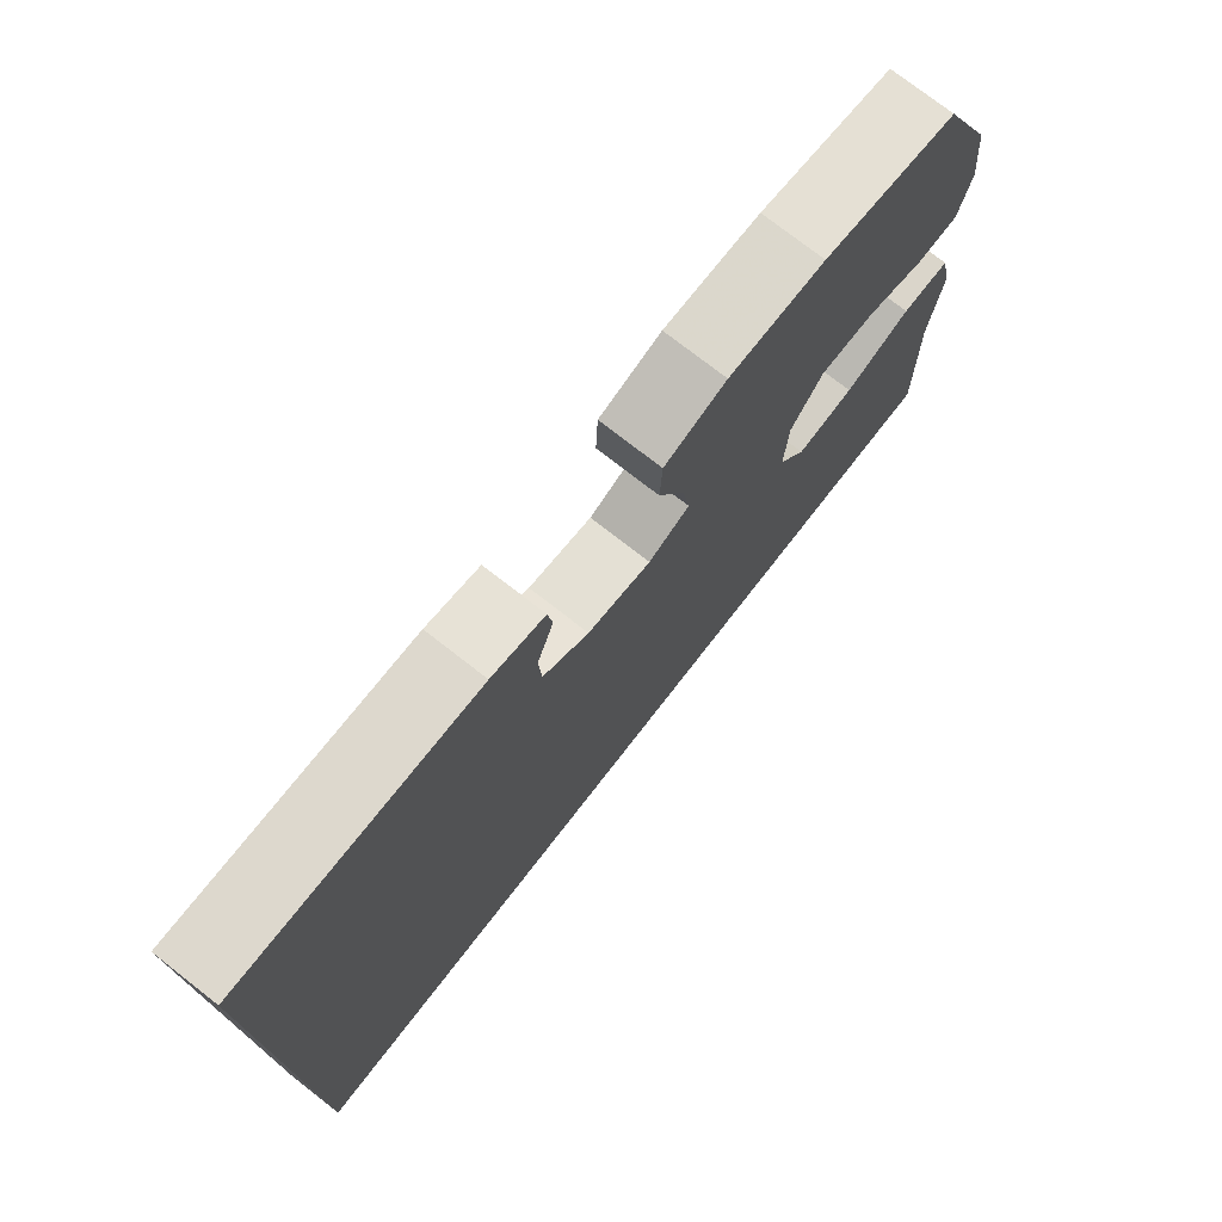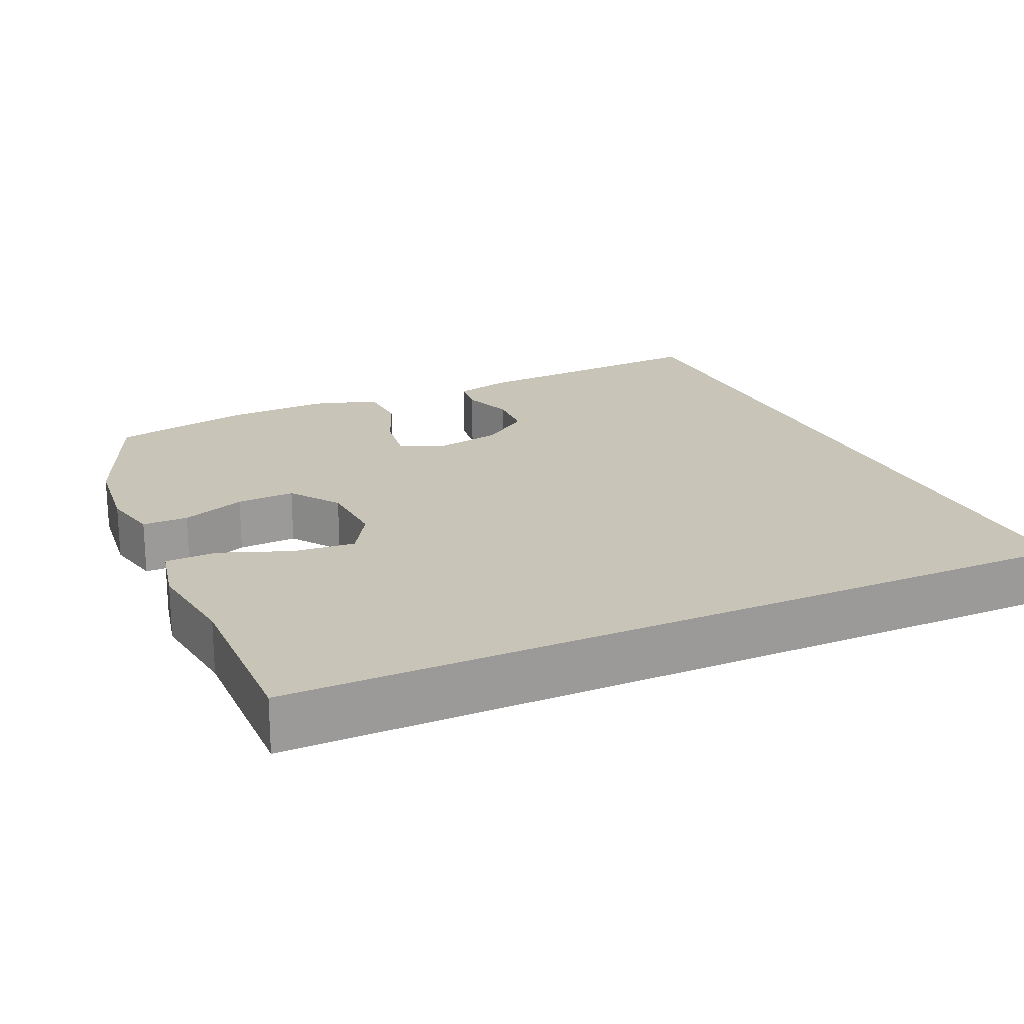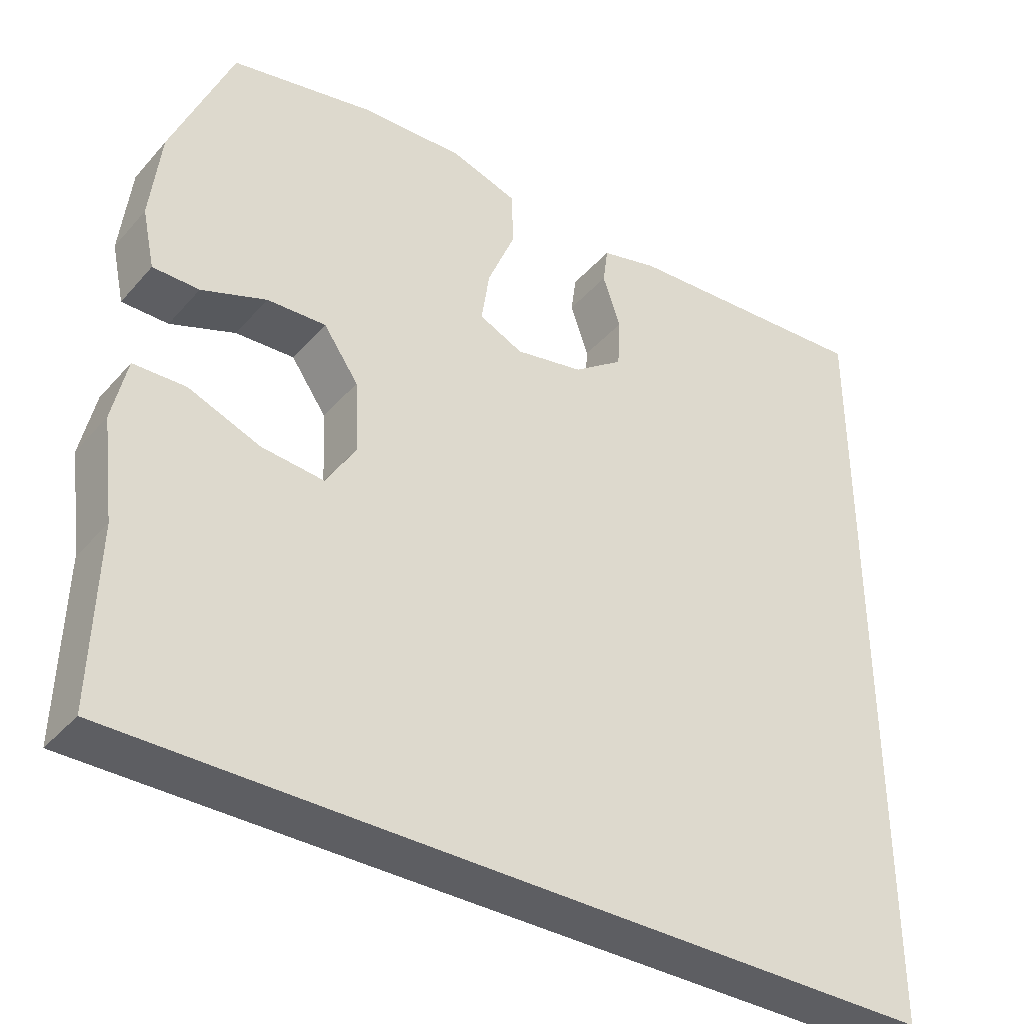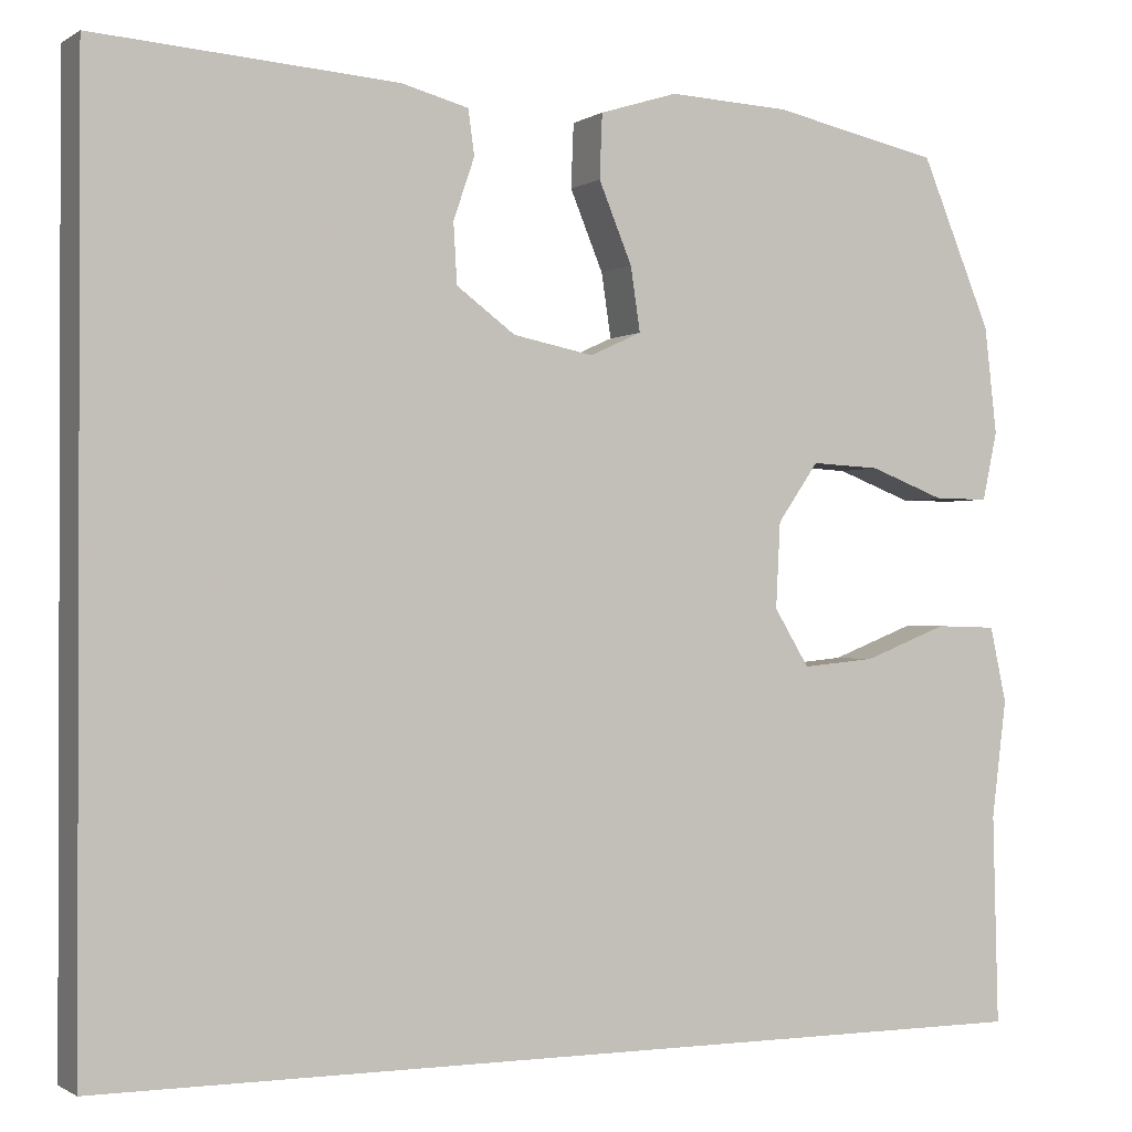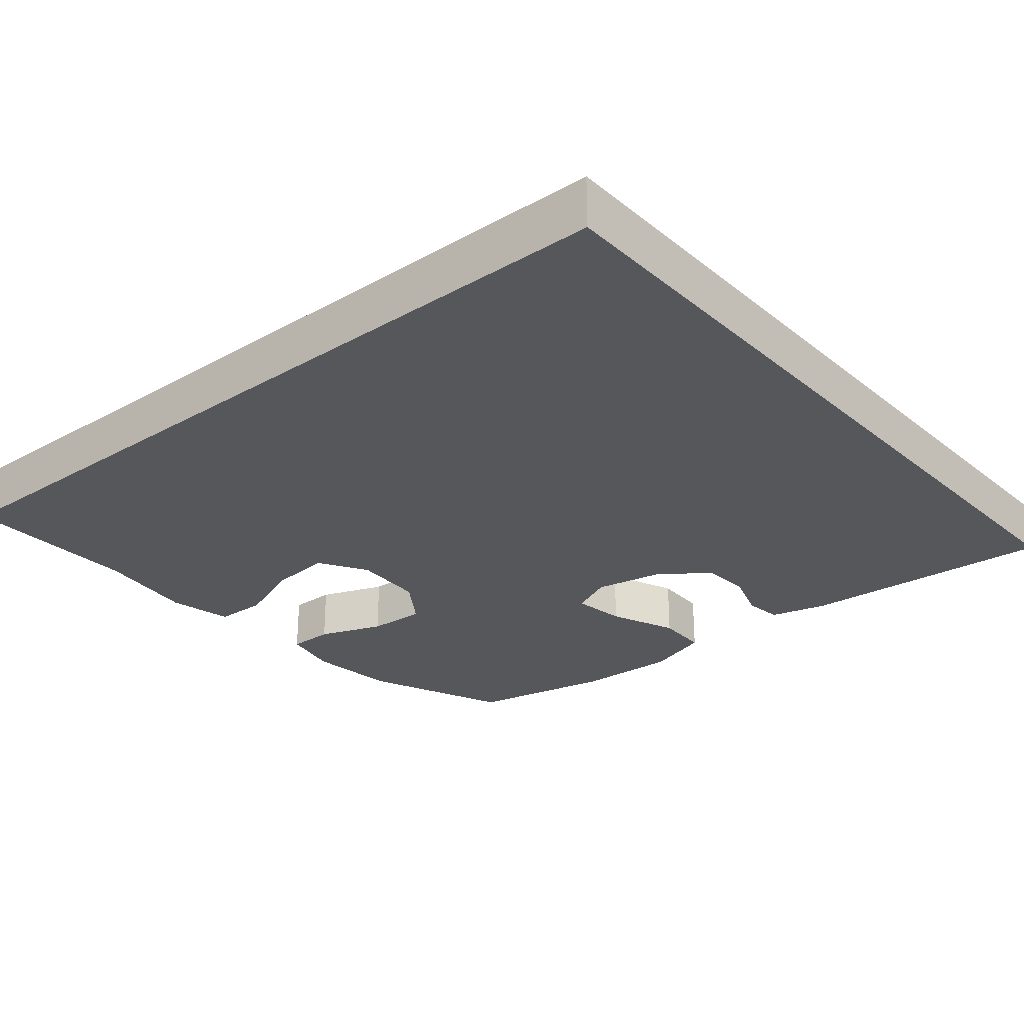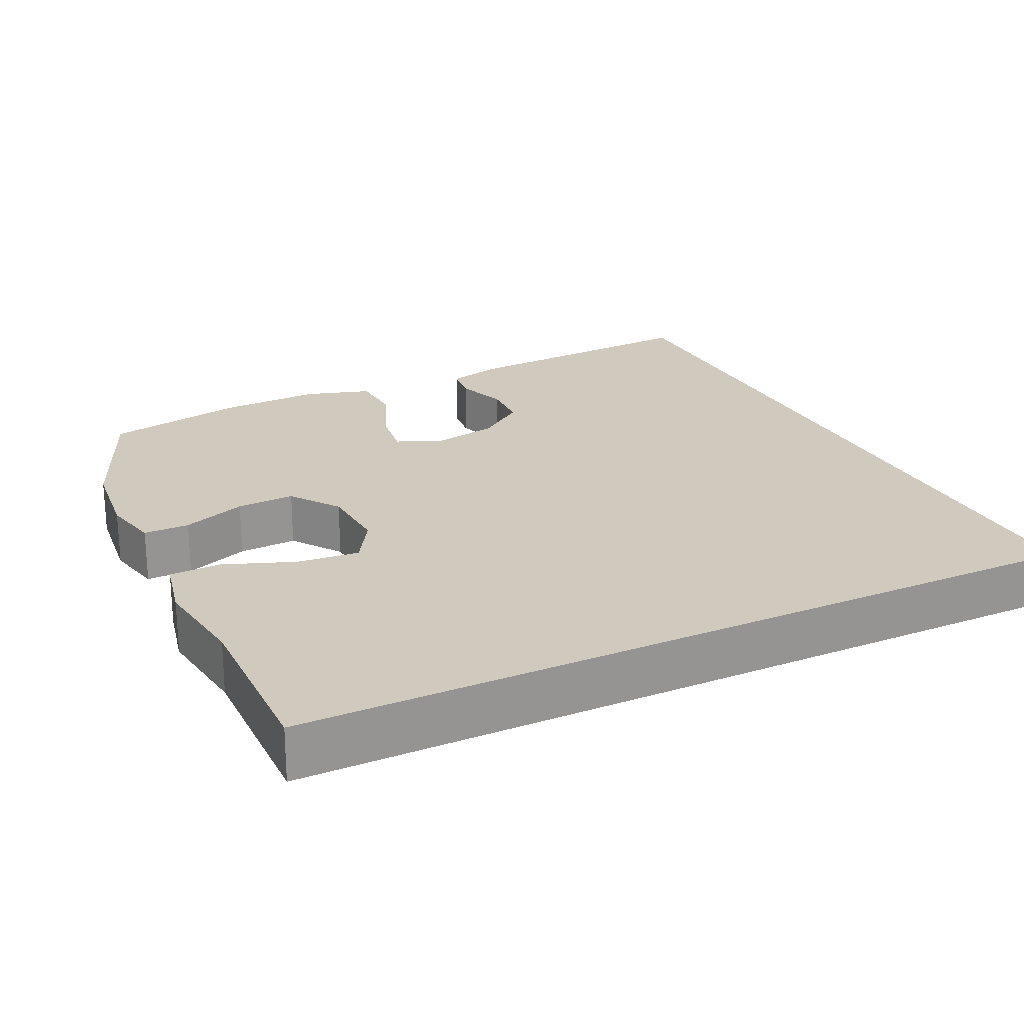
<metadata>
{"format":"obj","ext":"obj","renderer":"f3d","projection":"perspective","resolution":1024,"background":"white","views":[{"elev":75.7,"azim":-52.1,"up":"+Z"},{"elev":20.1,"azim":155.4,"up":"+Y"},{"elev":-38.4,"azim":143.7,"up":"+Z"},{"elev":-0.9,"azim":-26.2,"up":"+Z"},{"elev":-27.4,"azim":-139.9,"up":"+Y"},{"elev":22.8,"azim":154.0,"up":"+Y"}]}
</metadata>
<code>
v -0.5 0.07 0.553
v -0.156 0.07 0.53
v -0.079 0.07 0.51
v -0.072 0.07 0.459
v -0.096 0.07 0.389
v -0.092 0.07 0.321
v -0.025 0.07 0.272
v 0.067 0.07 0.254
v 0.126 0.07 0.281
v 0.115 0.07 0.354
v 0.077 0.07 0.445
v 0.08 0.07 0.518
v 0.169 0.07 0.546
v 0.307 0.07 0.54
v 0.5 0.07 0.5
v 0.581 0.07 0.307
v 0.595 0.07 0.185
v 0.578 0.07 0.107
v 0.516 0.07 0.107
v 0.429 0.07 0.14
v 0.35 0.07 0.144
v 0.303 0.07 0.077
v 0.298 0.07 -0.02
v 0.338 0.07 -0.085
v 0.422 0.07 -0.077
v 0.518 0.07 -0.04
v 0.588 0.07 -0.042
v 0.607 0.07 -0.128
v 0.59 0.07 -0.262
v 0.596 0.07 -0.5
v -0.5 0.07 -0.5
v -0.5 0 0.553
v -0.156 0 0.53
v -0.079 0 0.51
v -0.072 0 0.459
v -0.096 0 0.389
v -0.092 0 0.321
v -0.025 0 0.272
v 0.067 0 0.254
v 0.126 0 0.281
v 0.115 0 0.354
v 0.077 0 0.445
v 0.08 0 0.518
v 0.169 0 0.546
v 0.307 0 0.54
v 0.5 0 0.5
v 0.581 0 0.307
v 0.595 0 0.185
v 0.578 0 0.107
v 0.516 0 0.107
v 0.429 0 0.14
v 0.35 0 0.144
v 0.303 0 0.077
v 0.298 0 -0.02
v 0.338 0 -0.085
v 0.422 0 -0.077
v 0.518 0 -0.04
v 0.588 0 -0.042
v 0.607 0 -0.128
v 0.59 0 -0.262
v 0.596 0 -0.5
v -0.5 0 -0.5
f 29 30 31
f 28 29 31
f 27 28 31
f 26 27 31
f 25 26 31
f 24 25 31
f 23 24 31 1
f 22 23 1
f 18 19 20
f 17 18 20
f 16 17 20
f 15 16 20
f 14 15 20
f 13 14 20
f 12 13 20
f 11 12 20
f 10 11 20
f 9 10 20 21
f 8 9 21 22
f 3 4 5
f 2 3 5
f 1 2 5
f 1 5 6
f 7 8 22
f 7 22 1
f 1 6 7
f 62 61 60
f 62 60 59
f 62 59 58
f 62 58 57
f 62 57 56
f 62 56 55
f 32 62 55 54
f 32 54 53
f 51 50 49
f 51 49 48
f 51 48 47
f 51 47 46
f 51 46 45
f 51 45 44
f 51 44 43
f 51 43 42
f 51 42 41
f 52 51 41 40
f 53 52 40 39
f 36 35 34
f 36 34 33
f 36 33 32
f 37 36 32
f 53 39 38
f 32 53 38
f 38 37 32
f 1 32 33 2
f 2 33 34 3
f 3 34 35 4
f 4 35 36 5
f 5 36 37 6
f 6 37 38 7
f 7 38 39 8
f 8 39 40 9
f 9 40 41 10
f 10 41 42 11
f 11 42 43 12
f 12 43 44 13
f 13 44 45 14
f 14 45 46 15
f 15 46 47 16
f 16 47 48 17
f 17 48 49 18
f 18 49 50 19
f 19 50 51 20
f 20 51 52 21
f 21 52 53 22
f 22 53 54 23
f 23 54 55 24
f 24 55 56 25
f 25 56 57 26
f 26 57 58 27
f 27 58 59 28
f 28 59 60 29
f 29 60 61 30
f 30 61 62 31
f 31 62 32 1

</code>
